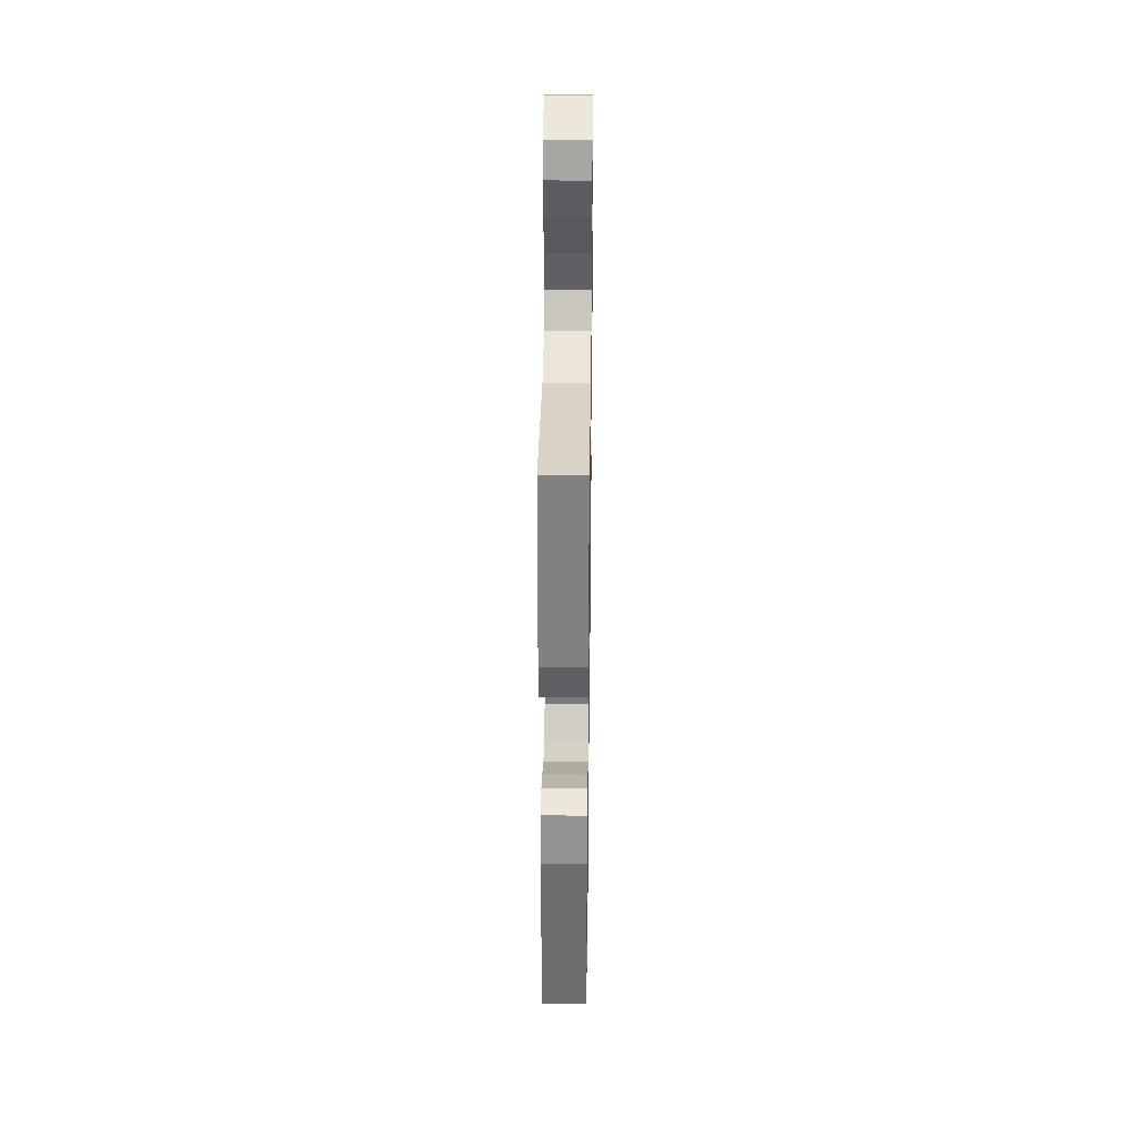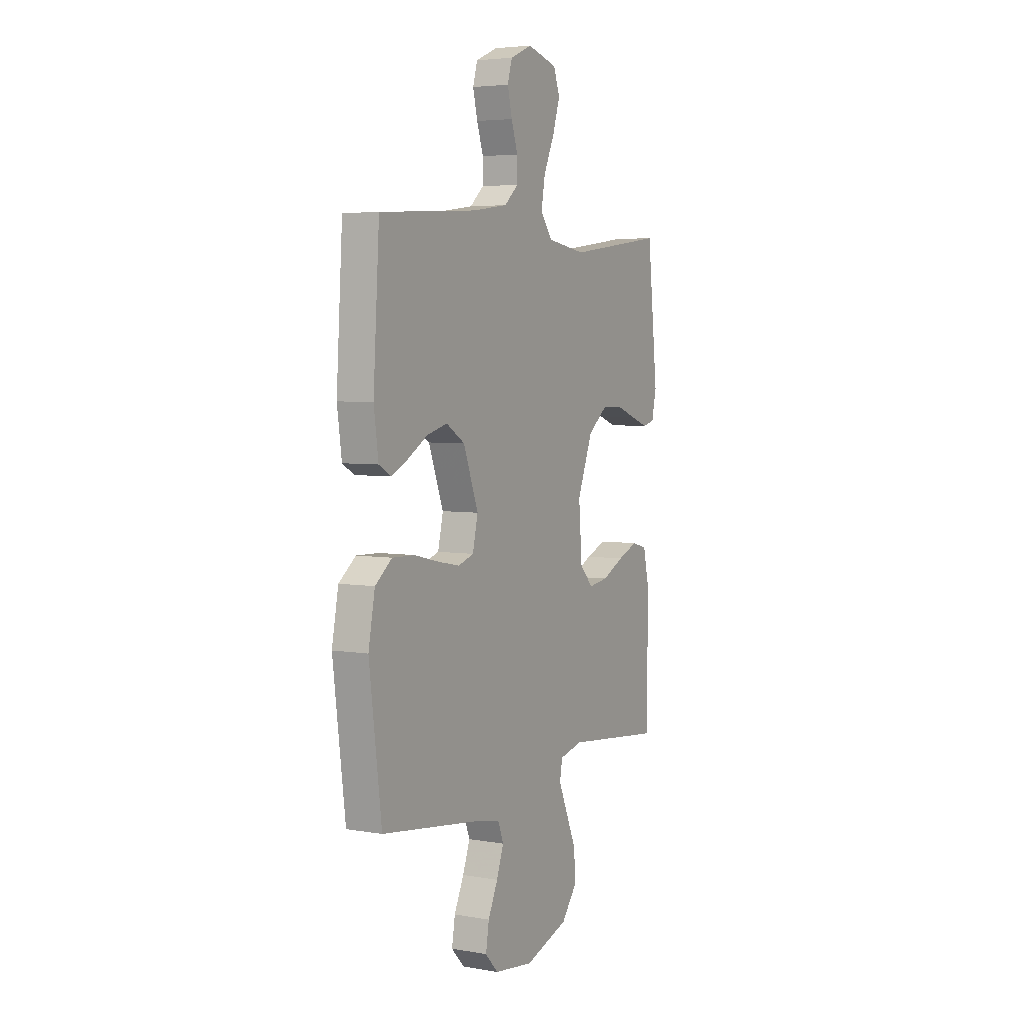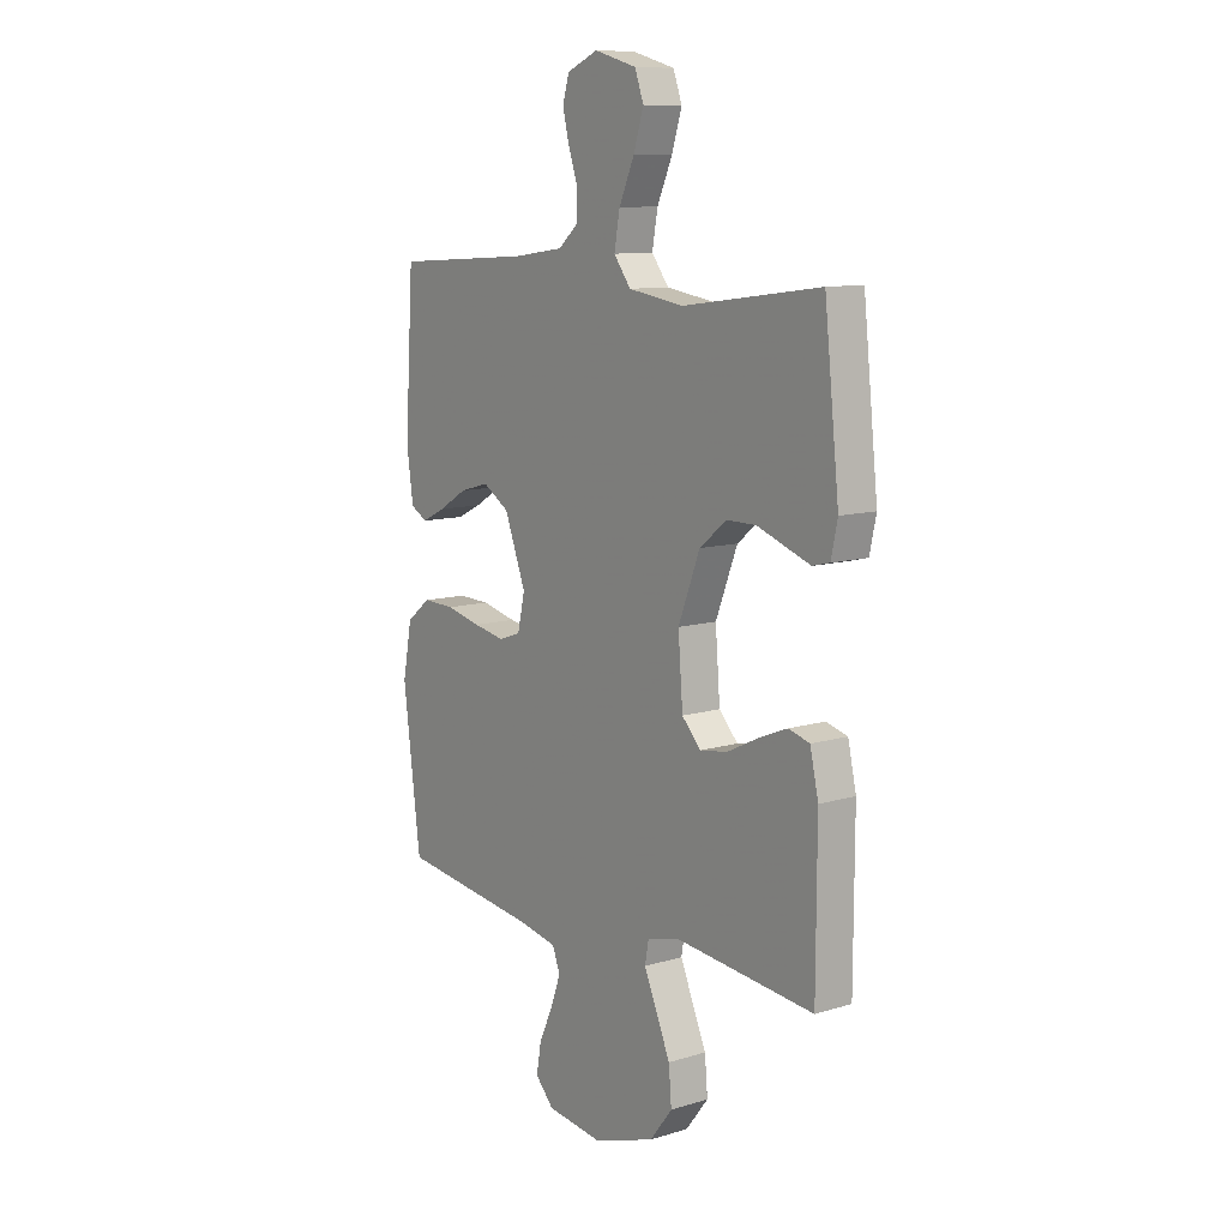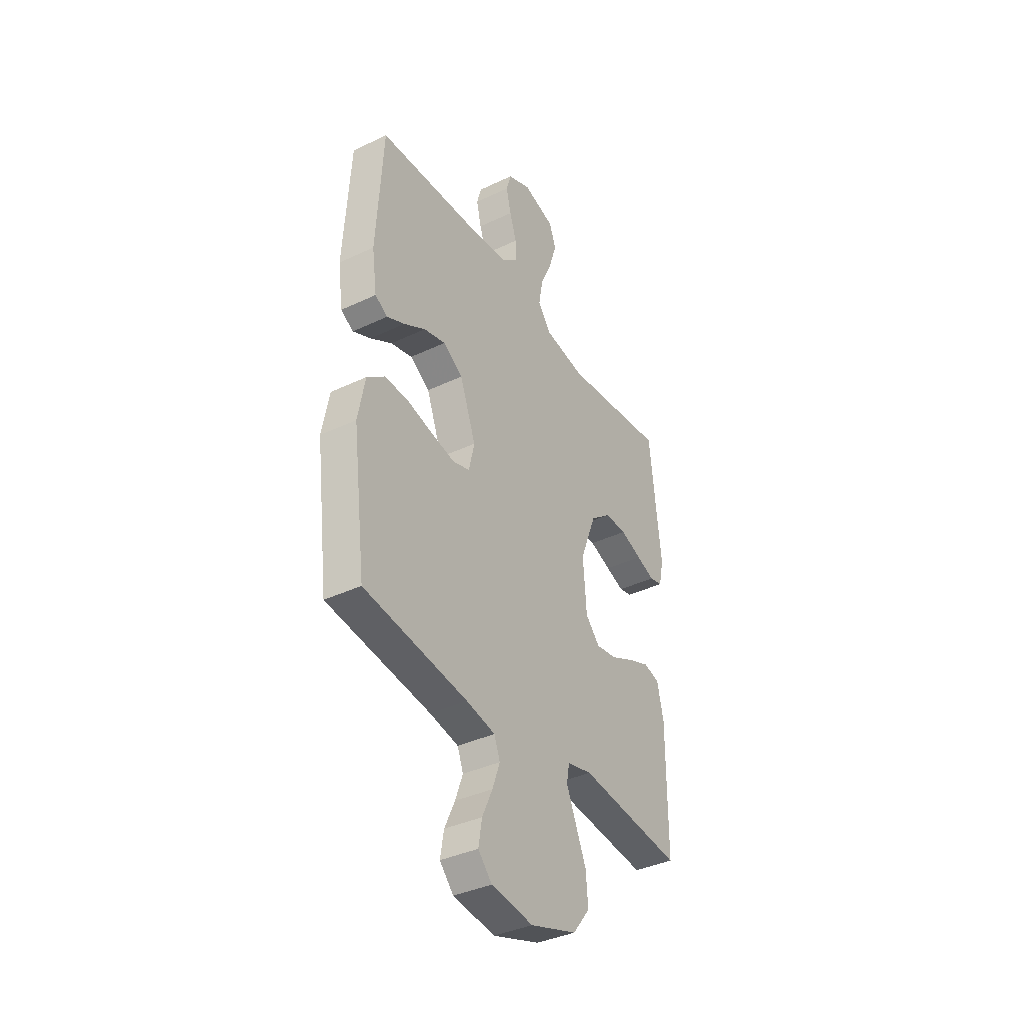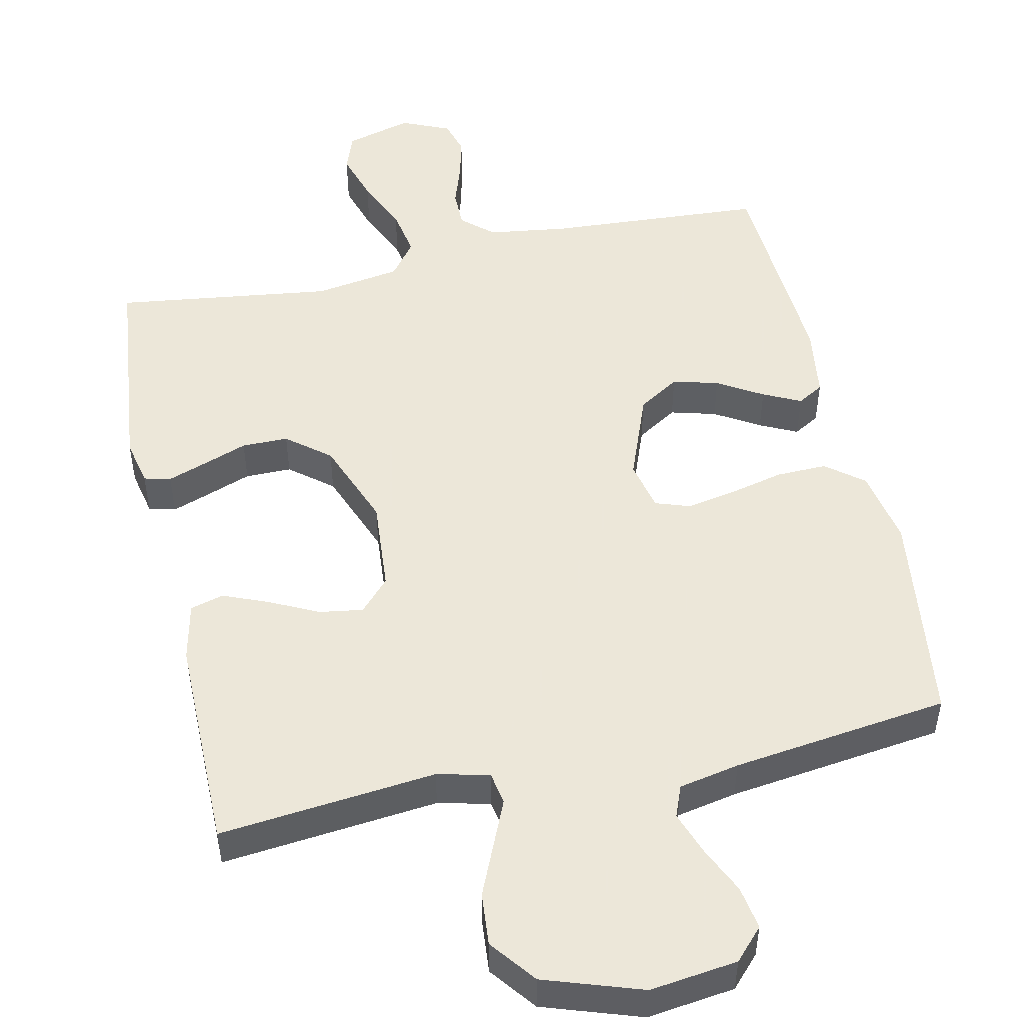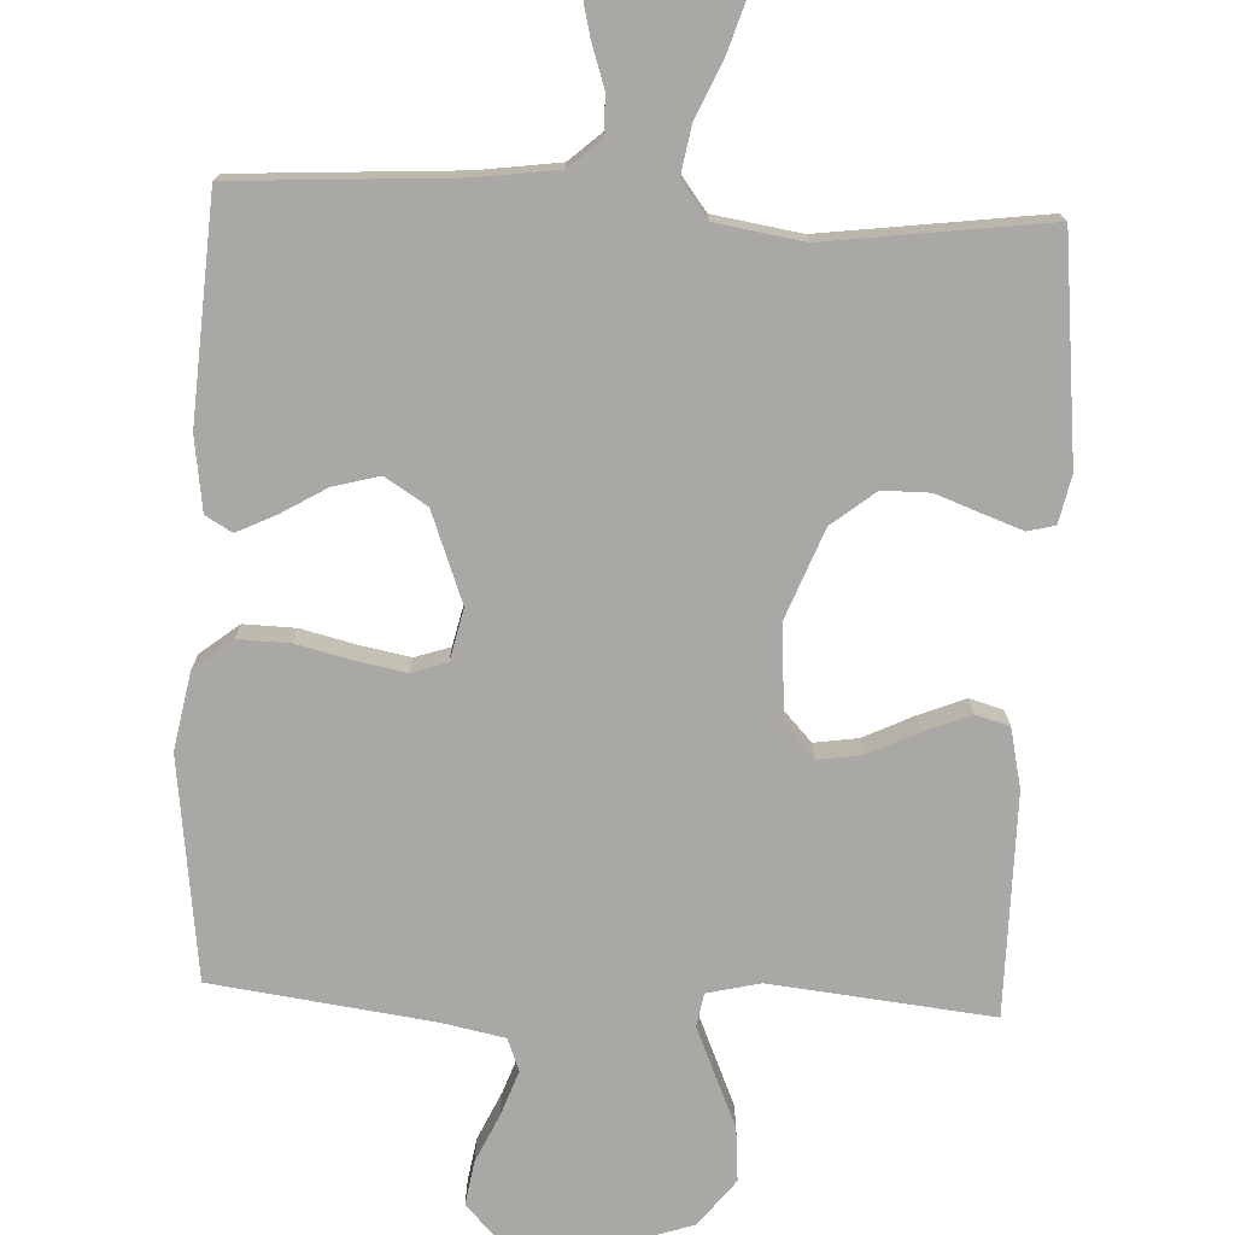
<metadata>
{"format":"obj","ext":"obj","renderer":"f3d","projection":"perspective","resolution":1024,"background":"white","views":[{"elev":35.6,"azim":90.8,"up":"+Z"},{"elev":4.7,"azim":-61.0,"up":"+Z"},{"elev":10.3,"azim":52.6,"up":"+Z"},{"elev":-37.9,"azim":-58.9,"up":"+Z"},{"elev":50.2,"azim":167.8,"up":"+Y"},{"elev":-74.9,"azim":-2.7,"up":"+Y"}]}
</metadata>
<code>
v 0.5 0.07 0.5
v 0.532 0.07 0.2
v 0.518 0.07 0.135
v 0.481 0.07 0.126
v 0.428 0.07 0.145
v 0.366 0.07 0.168
v 0.302 0.07 0.168
v 0.243 0.07 0.121
v 0.196 0.07 0
v 0.206 0.07 -0.129
v 0.247 0.07 -0.173
v 0.307 0.07 -0.164
v 0.375 0.07 -0.131
v 0.437 0.07 -0.106
v 0.483 0.07 -0.119
v 0.501 0.07 -0.2
v 0.5 0.07 -0.5
v 0.2 0.07 -0.468
v 0.128 0.07 -0.485
v 0.12 0.07 -0.53
v 0.147 0.07 -0.593
v 0.178 0.07 -0.665
v 0.184 0.07 -0.738
v 0.135 0.07 -0.801
v 0 0.07 -0.846
v -0.121 0.07 -0.83
v -0.161 0.07 -0.787
v -0.151 0.07 -0.727
v -0.121 0.07 -0.662
v -0.099 0.07 -0.601
v -0.116 0.07 -0.557
v -0.2 0.07 -0.54
v -0.5 0.07 -0.5
v -0.538 0.07 -0.2
v -0.518 0.07 -0.094
v -0.466 0.07 -0.053
v -0.396 0.07 -0.055
v -0.321 0.07 -0.073
v -0.253 0.07 -0.086
v -0.205 0.07 -0.07
v -0.189 0.07 0
v -0.235 0.07 0.122
v -0.292 0.07 0.158
v -0.355 0.07 0.141
v -0.417 0.07 0.104
v -0.469 0.07 0.079
v -0.505 0.07 0.1
v -0.519 0.07 0.2
v -0.5 0.07 0.5
v -0.2 0.07 0.518
v -0.09 0.07 0.533
v -0.047 0.07 0.571
v -0.047 0.07 0.624
v -0.067 0.07 0.684
v -0.081 0.07 0.742
v -0.067 0.07 0.79
v 0 0.07 0.819
v 0.092 0.07 0.793
v 0.111 0.07 0.74
v 0.089 0.07 0.67
v 0.056 0.07 0.596
v 0.044 0.07 0.529
v 0.081 0.07 0.48
v 0.2 0.07 0.461
v 0.5 0 0.5
v 0.532 0 0.2
v 0.518 0 0.135
v 0.481 0 0.126
v 0.428 0 0.145
v 0.366 0 0.168
v 0.302 0 0.168
v 0.243 0 0.121
v 0.196 0 0
v 0.206 0 -0.129
v 0.247 0 -0.173
v 0.307 0 -0.164
v 0.375 0 -0.131
v 0.437 0 -0.106
v 0.483 0 -0.119
v 0.501 0 -0.2
v 0.5 0 -0.5
v 0.2 0 -0.468
v 0.128 0 -0.485
v 0.12 0 -0.53
v 0.147 0 -0.593
v 0.178 0 -0.665
v 0.184 0 -0.738
v 0.135 0 -0.801
v 0 0 -0.846
v -0.121 0 -0.83
v -0.161 0 -0.787
v -0.151 0 -0.727
v -0.121 0 -0.662
v -0.099 0 -0.601
v -0.116 0 -0.557
v -0.2 0 -0.54
v -0.5 0 -0.5
v -0.538 0 -0.2
v -0.518 0 -0.094
v -0.466 0 -0.053
v -0.396 0 -0.055
v -0.321 0 -0.073
v -0.253 0 -0.086
v -0.205 0 -0.07
v -0.189 0 0
v -0.235 0 0.122
v -0.292 0 0.158
v -0.355 0 0.141
v -0.417 0 0.104
v -0.469 0 0.079
v -0.505 0 0.1
v -0.519 0 0.2
v -0.5 0 0.5
v -0.2 0 0.518
v -0.09 0 0.533
v -0.047 0 0.571
v -0.047 0 0.624
v -0.067 0 0.684
v -0.081 0 0.742
v -0.067 0 0.79
v 0 0 0.819
v 0.092 0 0.793
v 0.111 0 0.74
v 0.089 0 0.67
v 0.056 0 0.596
v 0.044 0 0.529
v 0.081 0 0.48
v 0.2 0 0.461
f 59 60 61
f 58 59 61
f 57 58 61
f 56 57 61
f 55 56 61
f 54 55 61
f 53 54 61
f 52 53 61 62
f 51 52 62 63
f 48 49 50
f 47 48 50
f 46 47 50
f 45 46 50
f 44 45 50
f 50 51 63
f 44 50 63
f 43 44 63
f 36 37 38
f 35 36 38
f 34 35 38
f 33 34 38
f 32 33 38
f 31 32 38 39
f 30 31 39 40
f 27 28 29
f 26 27 29
f 25 26 29
f 24 25 29
f 23 24 29
f 22 23 29
f 21 22 29
f 20 21 29 30
f 30 40 41
f 20 30 41
f 19 20 41
f 16 17 18
f 15 16 18
f 14 15 18
f 13 14 18
f 12 13 18
f 11 12 18 19
f 4 5 6
f 3 4 6
f 2 3 6
f 1 2 6
f 64 1 6
f 64 6 7
f 64 7 8
f 63 64 8
f 43 63 8
f 42 43 8
f 19 41 42
f 11 19 42
f 10 11 42
f 9 10 42
f 8 9 42
f 125 124 123
f 125 123 122
f 125 122 121
f 125 121 120
f 125 120 119
f 125 119 118
f 125 118 117
f 126 125 117 116
f 127 126 116 115
f 114 113 112
f 114 112 111
f 114 111 110
f 114 110 109
f 114 109 108
f 127 115 114
f 127 114 108
f 127 108 107
f 102 101 100
f 102 100 99
f 102 99 98
f 102 98 97
f 102 97 96
f 103 102 96 95
f 104 103 95 94
f 93 92 91
f 93 91 90
f 93 90 89
f 93 89 88
f 93 88 87
f 93 87 86
f 93 86 85
f 94 93 85 84
f 105 104 94
f 105 94 84
f 105 84 83
f 82 81 80
f 82 80 79
f 82 79 78
f 82 78 77
f 82 77 76
f 83 82 76 75
f 70 69 68
f 70 68 67
f 70 67 66
f 70 66 65
f 70 65 128
f 71 70 128
f 72 71 128
f 72 128 127
f 72 127 107
f 72 107 106
f 106 105 83
f 106 83 75
f 106 75 74
f 106 74 73
f 106 73 72
f 1 65 66 2
f 2 66 67 3
f 3 67 68 4
f 4 68 69 5
f 5 69 70 6
f 6 70 71 7
f 7 71 72 8
f 8 72 73 9
f 9 73 74 10
f 10 74 75 11
f 11 75 76 12
f 12 76 77 13
f 13 77 78 14
f 14 78 79 15
f 15 79 80 16
f 16 80 81 17
f 17 81 82 18
f 18 82 83 19
f 19 83 84 20
f 20 84 85 21
f 21 85 86 22
f 22 86 87 23
f 23 87 88 24
f 24 88 89 25
f 25 89 90 26
f 26 90 91 27
f 27 91 92 28
f 28 92 93 29
f 29 93 94 30
f 30 94 95 31
f 31 95 96 32
f 32 96 97 33
f 33 97 98 34
f 34 98 99 35
f 35 99 100 36
f 36 100 101 37
f 37 101 102 38
f 38 102 103 39
f 39 103 104 40
f 40 104 105 41
f 41 105 106 42
f 42 106 107 43
f 43 107 108 44
f 44 108 109 45
f 45 109 110 46
f 46 110 111 47
f 47 111 112 48
f 48 112 113 49
f 49 113 114 50
f 50 114 115 51
f 51 115 116 52
f 52 116 117 53
f 53 117 118 54
f 54 118 119 55
f 55 119 120 56
f 56 120 121 57
f 57 121 122 58
f 58 122 123 59
f 59 123 124 60
f 60 124 125 61
f 61 125 126 62
f 62 126 127 63
f 63 127 128 64
f 64 128 65 1

</code>
